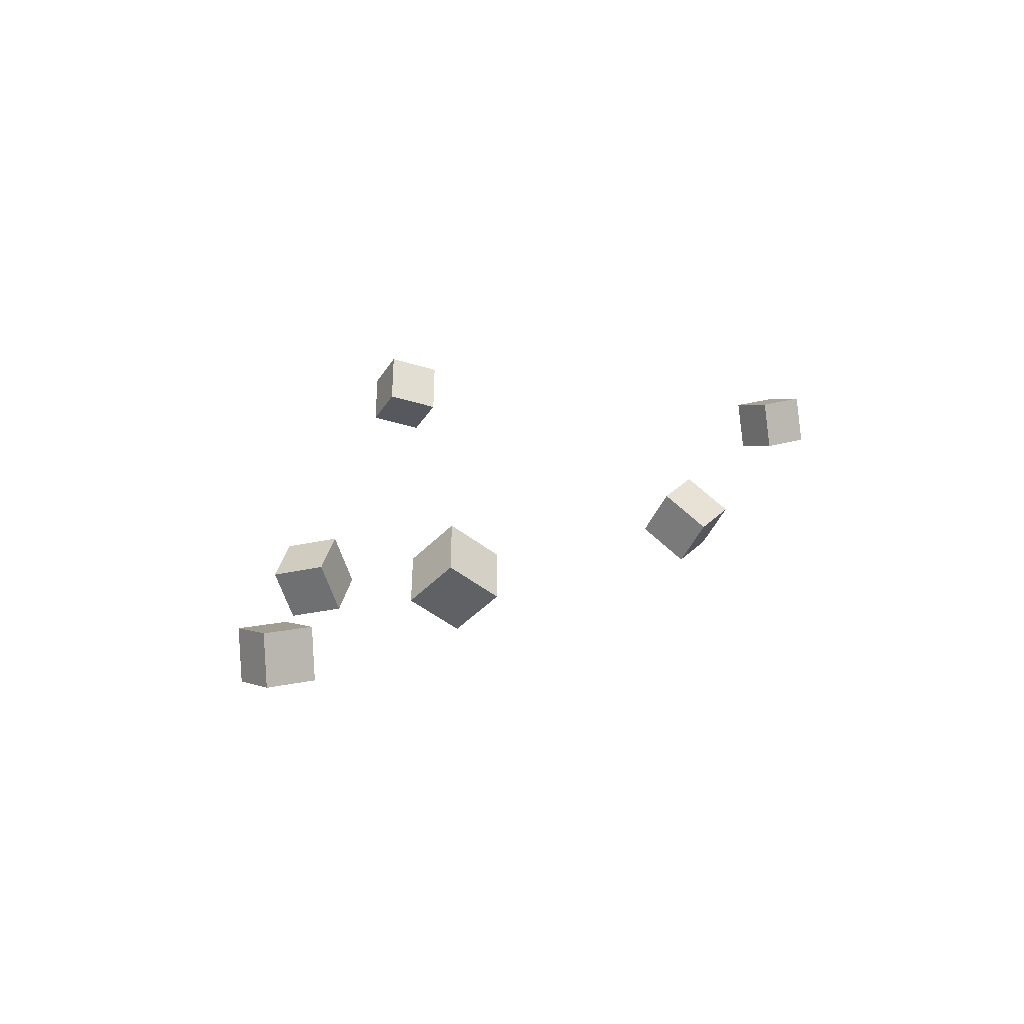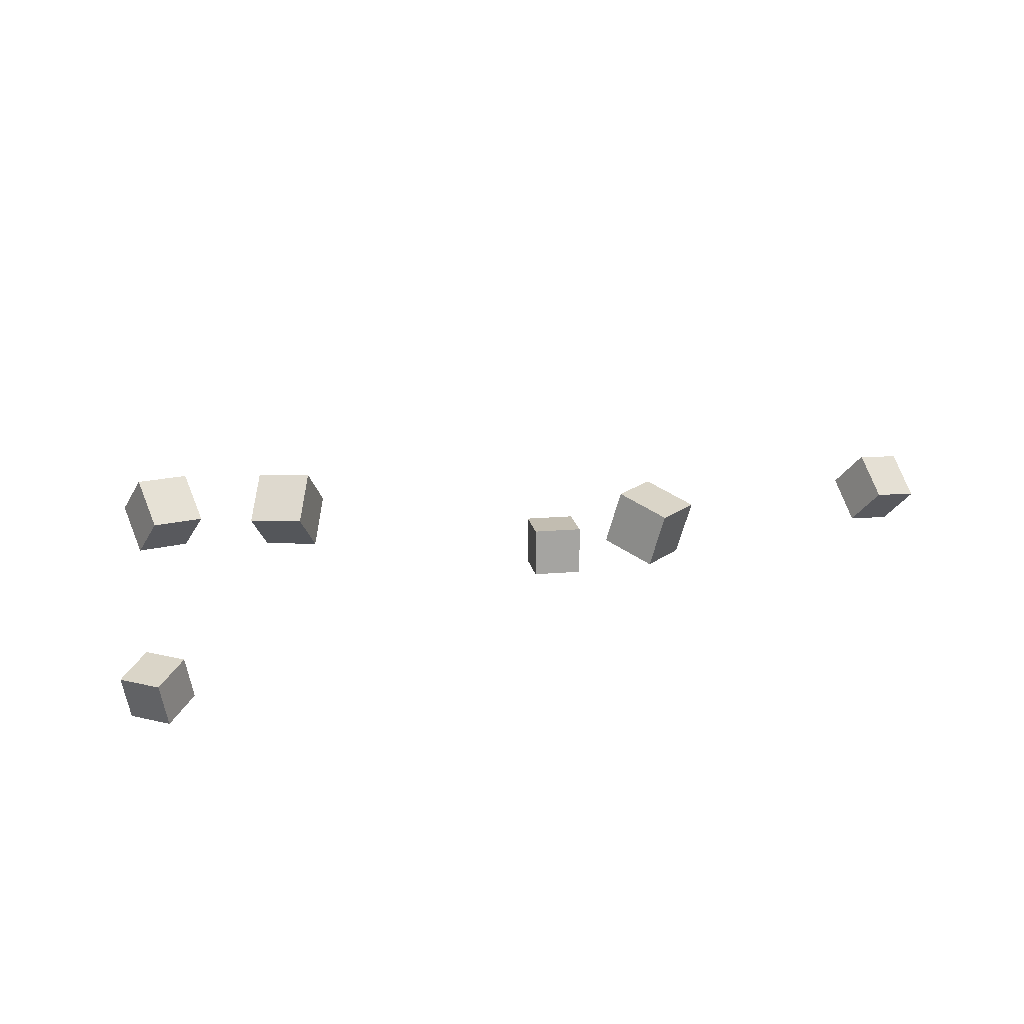
<metadata>
{"format":"obj","ext":"obj","renderer":"f3d","projection":"perspective","resolution":1024,"background":"white","views":[{"elev":-4.7,"azim":-61.3,"up":"+Z"},{"elev":64.6,"azim":-31.9,"up":"+Y"}]}
</metadata>
<code>
v -0.004297 0.199 0.146
v 0.01289 0.2079 0.1892
v 0.02048 0.2355 0.1287
v 0.03767 0.2444 0.1718
v 0.03242 0.17 0.1374
v 0.04961 0.1789 0.1806
v 0.05721 0.2065 0.12
v 0.07439 0.2154 0.1632
f 1.0 7.0 5.0
f 1.0 3.0 7.0
f 1.0 4.0 3.0
f 1.0 2.0 4.0
f 3.0 8.0 7.0
f 3.0 4.0 8.0
f 5.0 7.0 8.0
f 5.0 8.0 6.0
f 1.0 5.0 6.0
f 1.0 6.0 2.0
f 2.0 6.0 8.0
f 2.0 8.0 4.0
v -0.3484 0.107 -0.1574
v -0.3563 0.1051 -0.1106
v -0.3278 0.1493 -0.1522
v -0.3357 0.1474 -0.1054
v -0.3066 0.08579 -0.1512
v -0.3145 0.0839 -0.1044
v -0.2859 0.1281 -0.146
v -0.2939 0.1262 -0.09923
f 9.0 15.0 13.0
f 9.0 11.0 15.0
f 9.0 12.0 11.0
f 9.0 10.0 12.0
f 11.0 16.0 15.0
f 11.0 12.0 16.0
f 13.0 15.0 16.0
f 13.0 16.0 14.0
f 9.0 13.0 14.0
f 9.0 14.0 10.0
f 10.0 14.0 16.0
f 10.0 16.0 12.0
v 0.02889 -0.1181 -0.03387
v 0.01045 -0.1501 -0.004011
v 0.01903 -0.08356 -0.002962
v 0.0005867 -0.1155 0.02689
v 0.07145 -0.1239 -0.0138
v 0.05301 -0.1559 0.01606
v 0.06158 -0.08936 0.01711
v 0.04314 -0.1213 0.04697
f 17.0 23.0 21.0
f 17.0 19.0 23.0
f 17.0 20.0 19.0
f 17.0 18.0 20.0
f 19.0 24.0 23.0
f 19.0 20.0 24.0
f 21.0 23.0 24.0
f 21.0 24.0 22.0
f 17.0 21.0 22.0
f 17.0 22.0 18.0
f 18.0 22.0 24.0
f 18.0 24.0 20.0
v -0.2229 0.1171 -0.08553
v -0.2522 0.1173 -0.04832
v -0.2305 0.1635 -0.09173
v -0.2597 0.1637 -0.05452
v -0.1866 0.1269 -0.057
v -0.2159 0.1271 -0.01979
v -0.1941 0.1733 -0.06319
v -0.2234 0.1735 -0.02599
f 25.0 31.0 29.0
f 25.0 27.0 31.0
f 25.0 28.0 27.0
f 25.0 26.0 28.0
f 27.0 32.0 31.0
f 27.0 28.0 32.0
f 29.0 31.0 32.0
f 29.0 32.0 30.0
f 25.0 29.0 30.0
f 25.0 30.0 26.0
f 26.0 30.0 32.0
f 26.0 32.0 28.0
v -0.4359 -0.1286 -0.06342
v -0.4073 -0.1127 -0.02877
v -0.4285 -0.08837 -0.08791
v -0.3999 -0.07254 -0.05326
v -0.3987 -0.1486 -0.08497
v -0.3701 -0.1327 -0.05032
v -0.3912 -0.1084 -0.1095
v -0.3627 -0.09254 -0.07481
f 33.0 39.0 37.0
f 33.0 35.0 39.0
f 33.0 36.0 35.0
f 33.0 34.0 36.0
f 35.0 40.0 39.0
f 35.0 36.0 40.0
f 37.0 39.0 40.0
f 37.0 40.0 38.0
f 33.0 37.0 38.0
f 33.0 38.0 34.0
f 34.0 38.0 40.0
f 34.0 40.0 36.0
v 0.3687 -0.1209 0.1212
v 0.3573 -0.1203 0.1671
v 0.3287 -0.09732 0.1109
v 0.3173 -0.09673 0.1569
v 0.3917 -0.07969 0.1263
v 0.3802 -0.07911 0.1723
v 0.3517 -0.0561 0.1161
v 0.3402 -0.05552 0.1621
f 41.0 47.0 45.0
f 41.0 43.0 47.0
f 41.0 44.0 43.0
f 41.0 42.0 44.0
f 43.0 48.0 47.0
f 43.0 44.0 48.0
f 45.0 47.0 48.0
f 45.0 48.0 46.0
f 41.0 45.0 46.0
f 41.0 46.0 42.0
f 42.0 46.0 48.0
f 42.0 48.0 44.0

</code>
